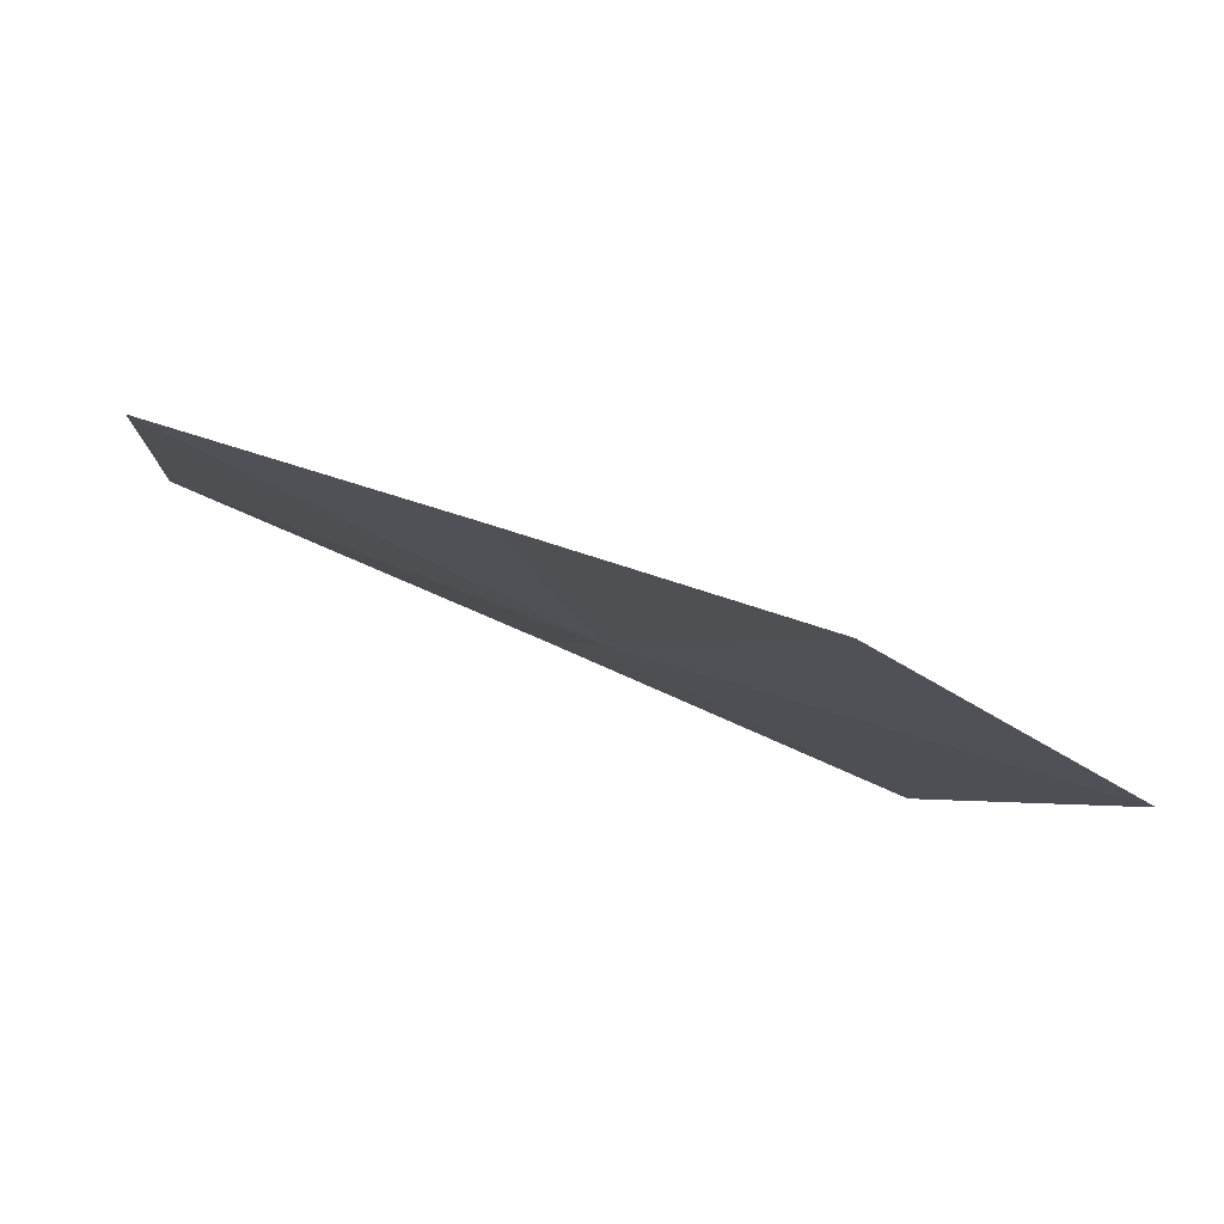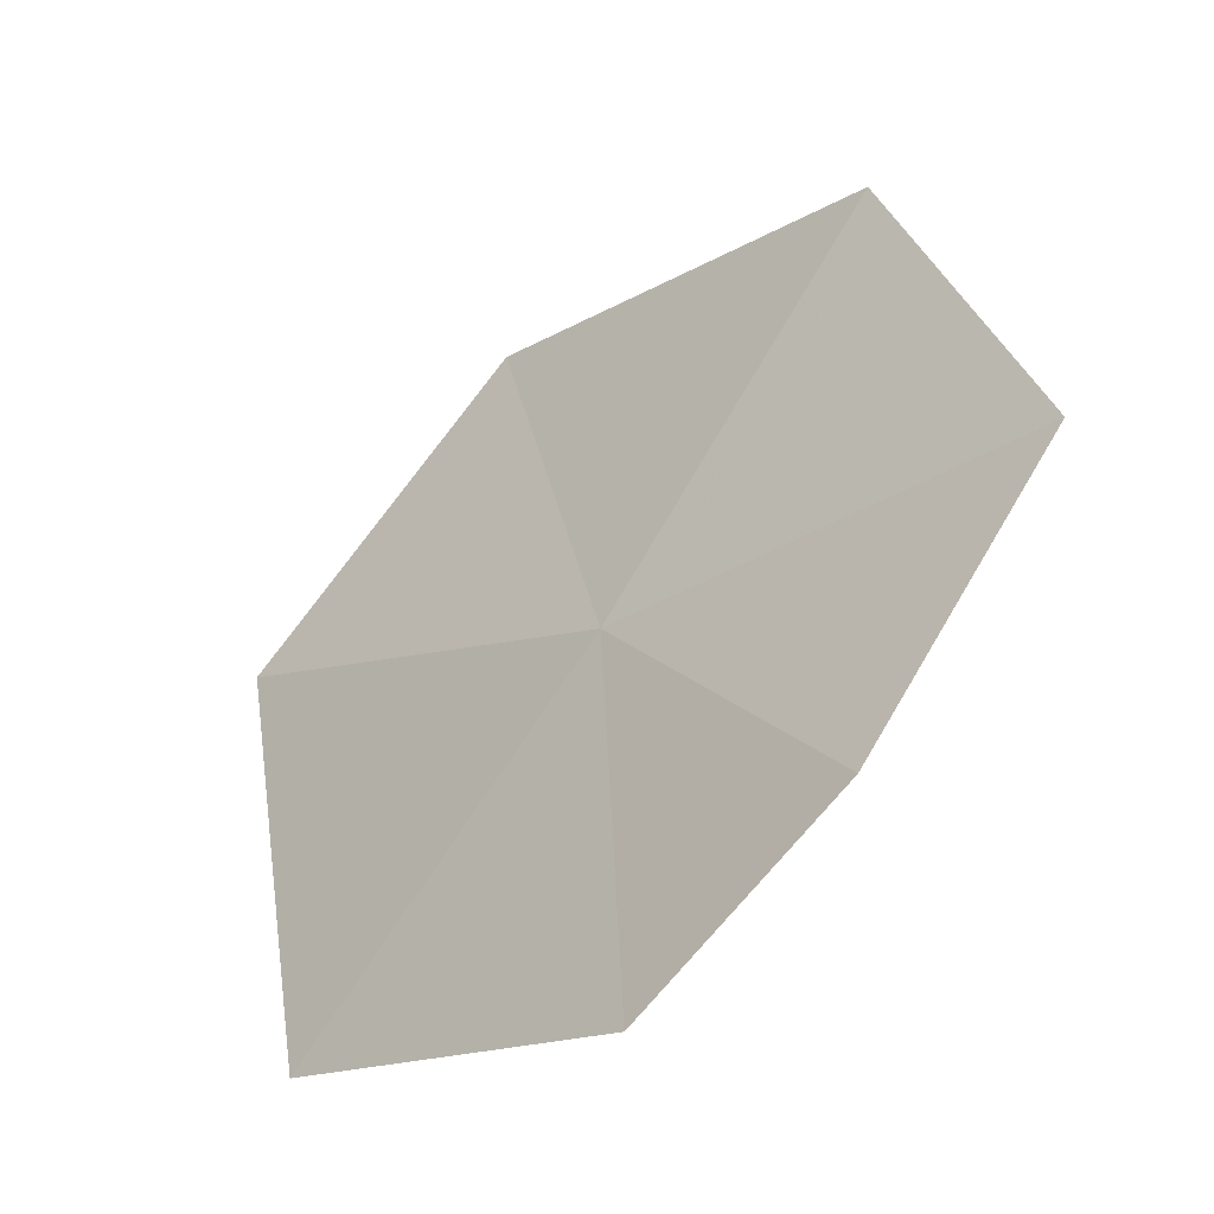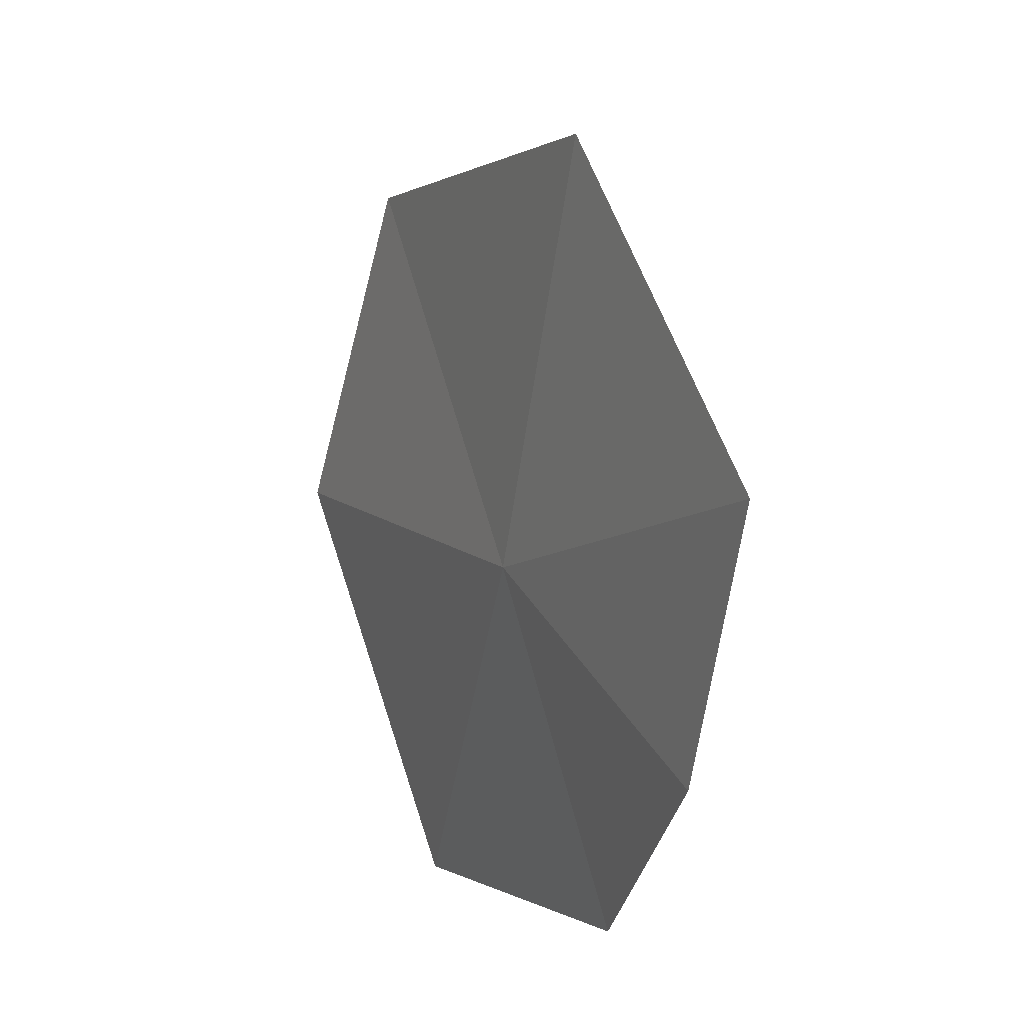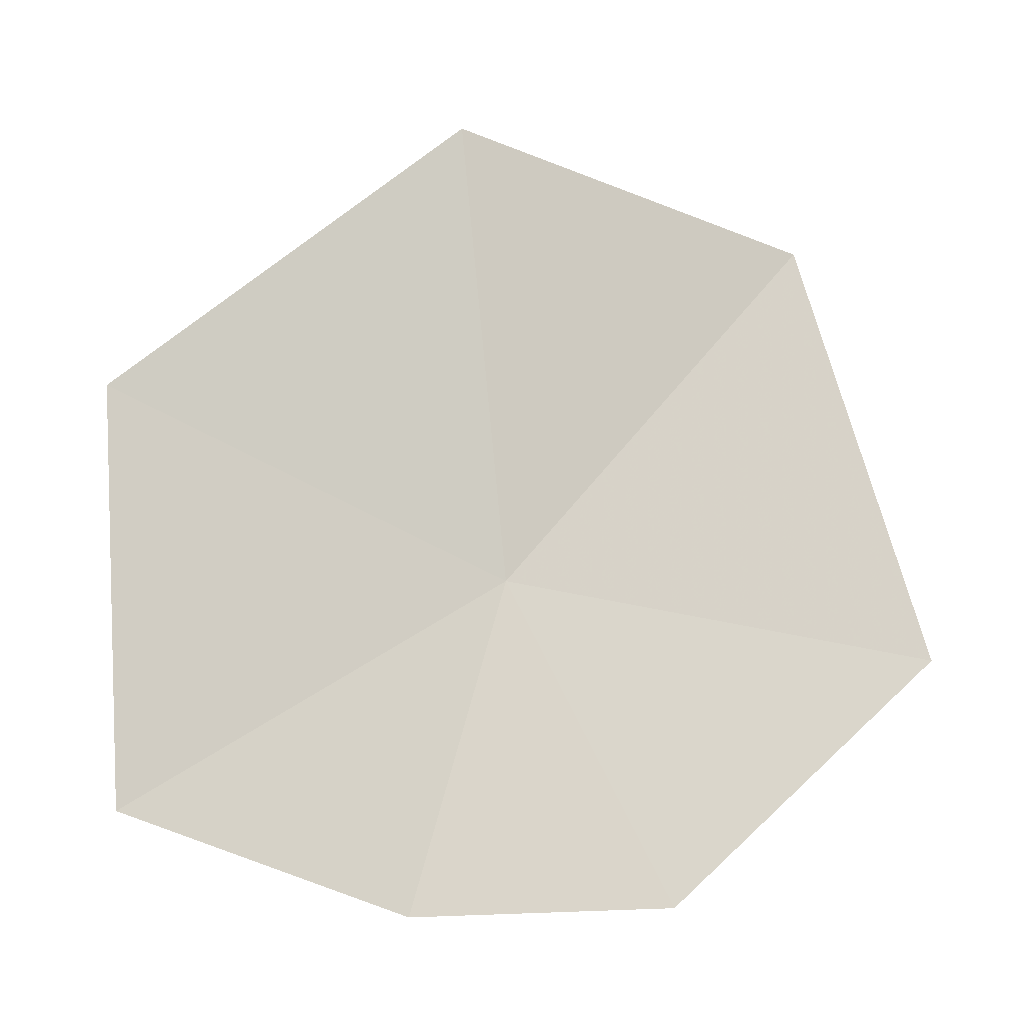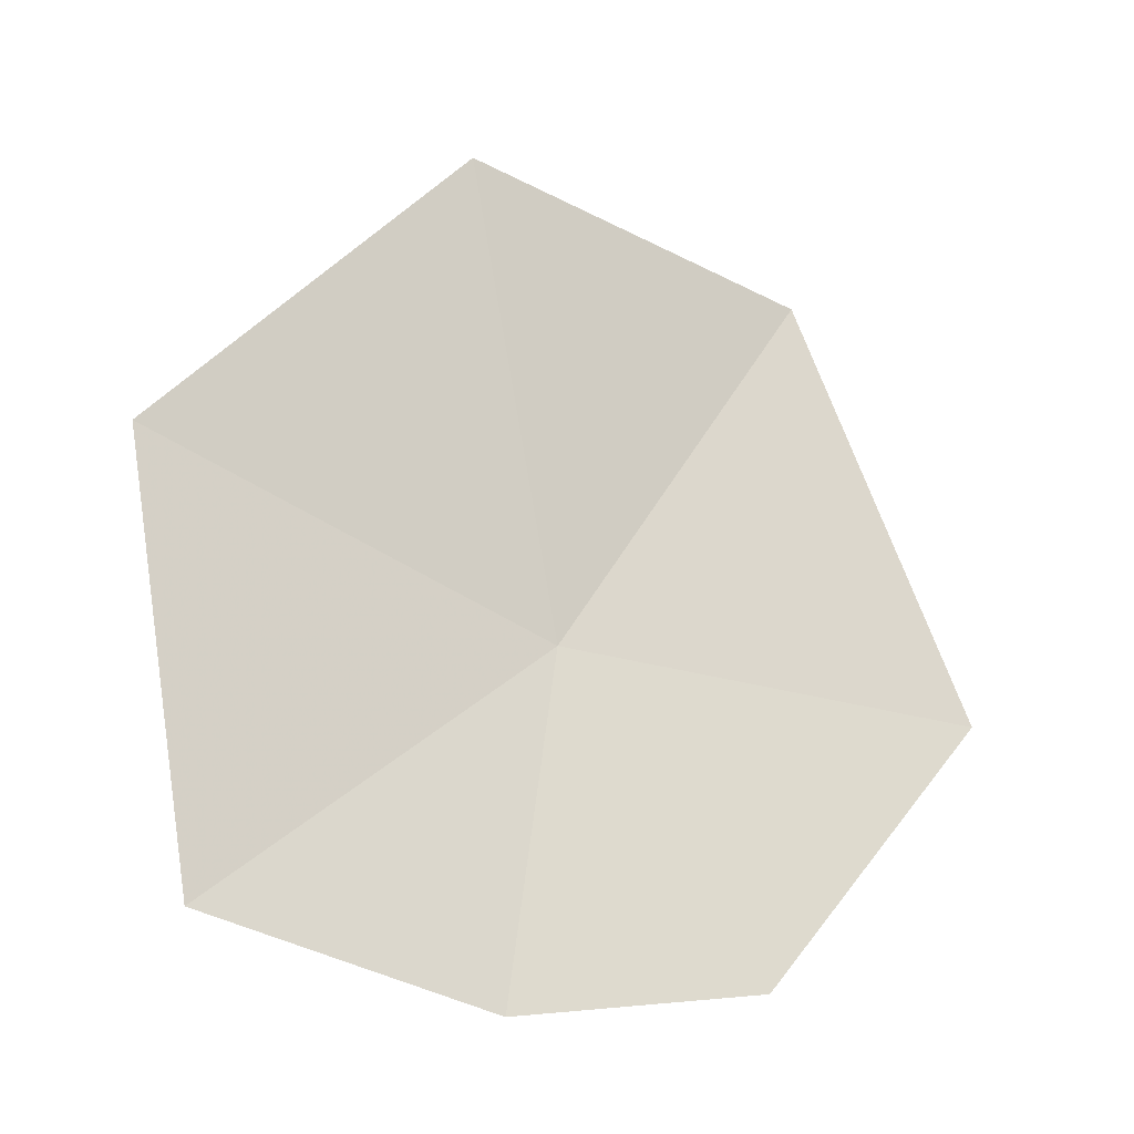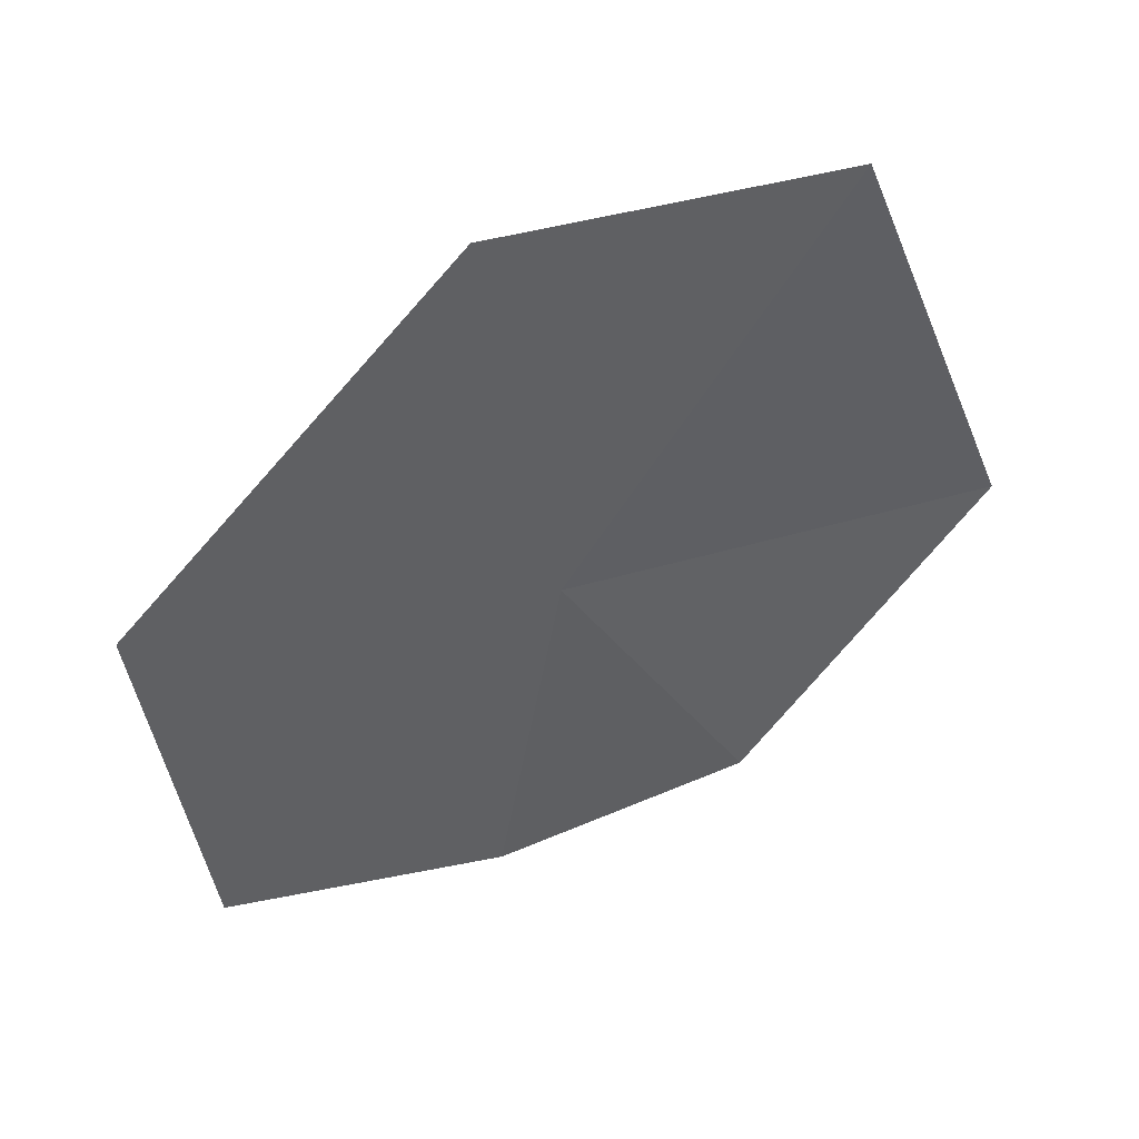
<metadata>
{"format":"obj","ext":"obj","renderer":"f3d","projection":"perspective","resolution":1024,"background":"white","views":[{"elev":-75.3,"azim":-127.1,"up":"+Y"},{"elev":-68.4,"azim":121.3,"up":"+Y"},{"elev":-36.3,"azim":146.8,"up":"+Y"},{"elev":9.1,"azim":-121.4,"up":"+Y"},{"elev":3.1,"azim":-138.1,"up":"+Y"},{"elev":68.5,"azim":-132.5,"up":"+Y"}]}
</metadata>
<code>
v 0.9323 -0.1017 0.1783
v 0.9989 0.1265 0.1919
v 0.9411 0.05918 0.3672
v 1.011 0.001468 -0.003108
v 0.9474 -0.1946 -0.02928
v 0.8428 -0.2571 0.2221
v 0.8424 -0.1506 0.3864
v 0.8881 -0.2526 0.09623
f 1 2 3
f 1 5 4
f 1 7 6
f 1 3 7
f 1 4 2
f 1 6 8
f 1 8 5

</code>
